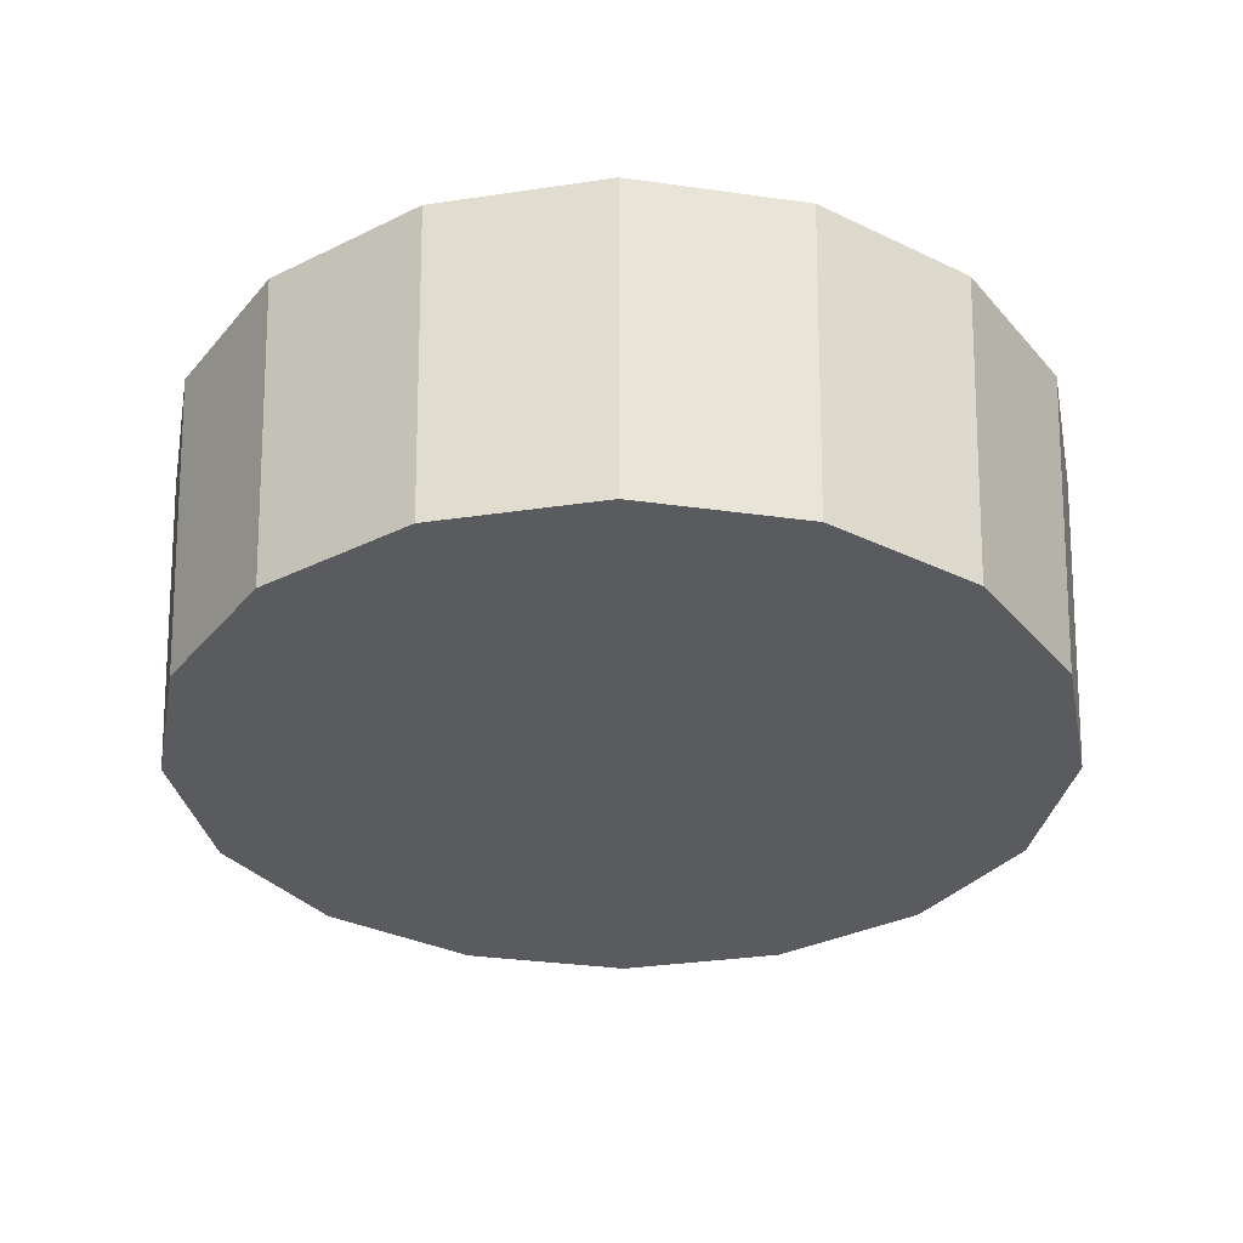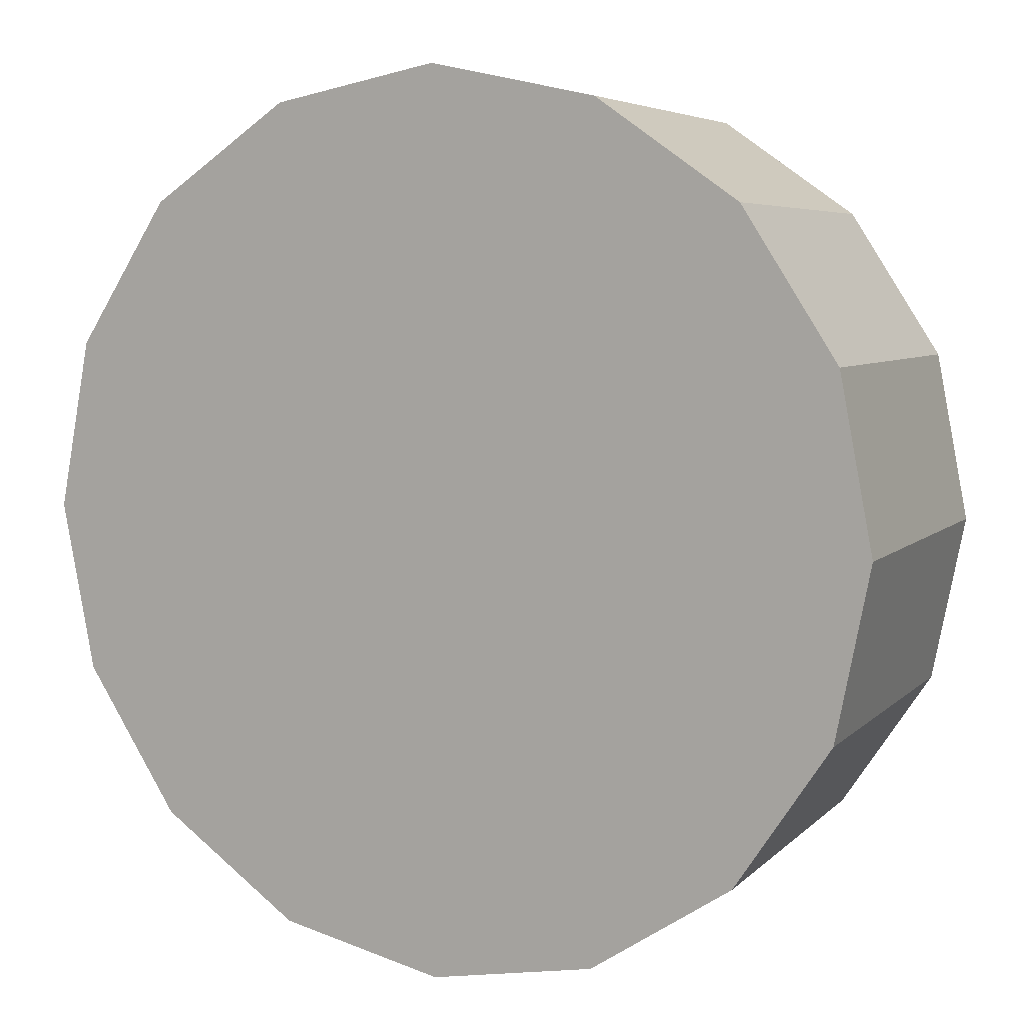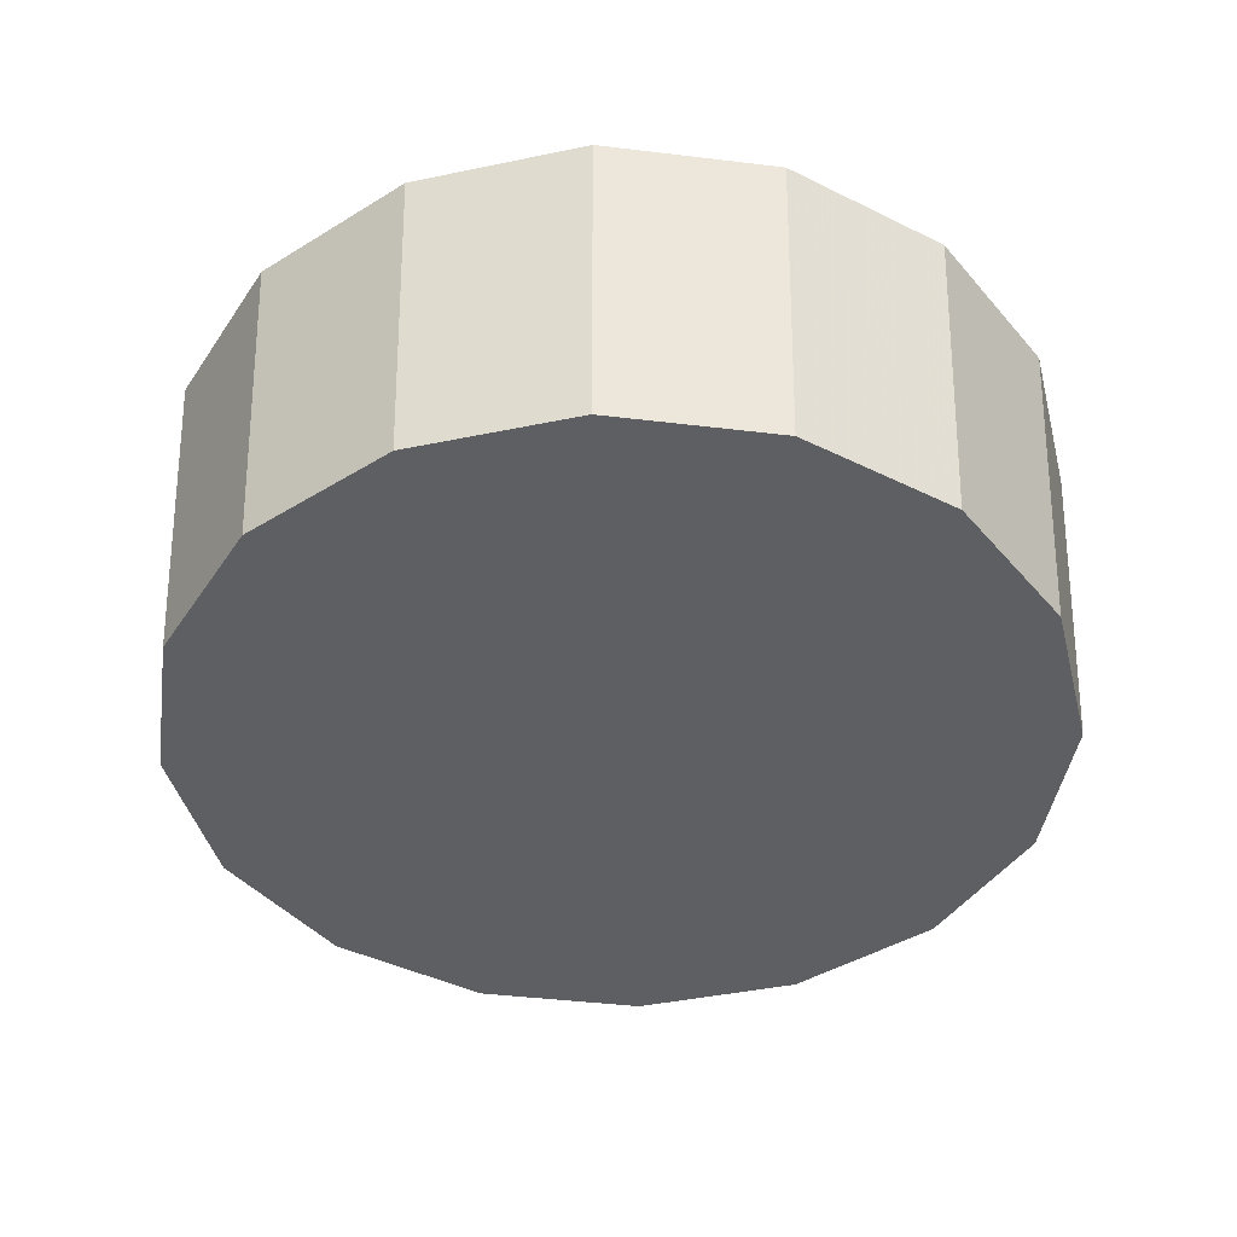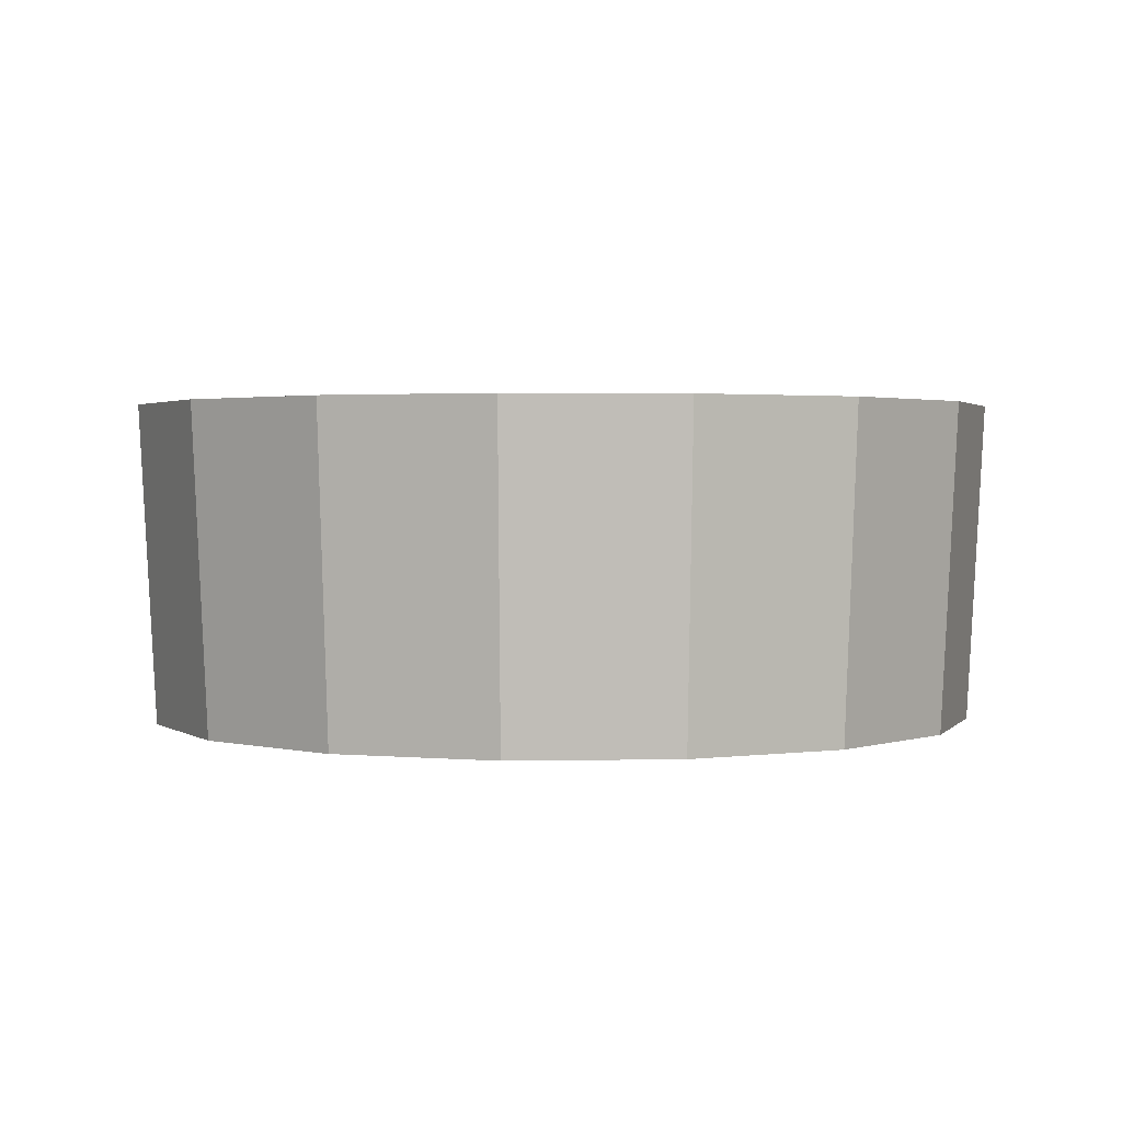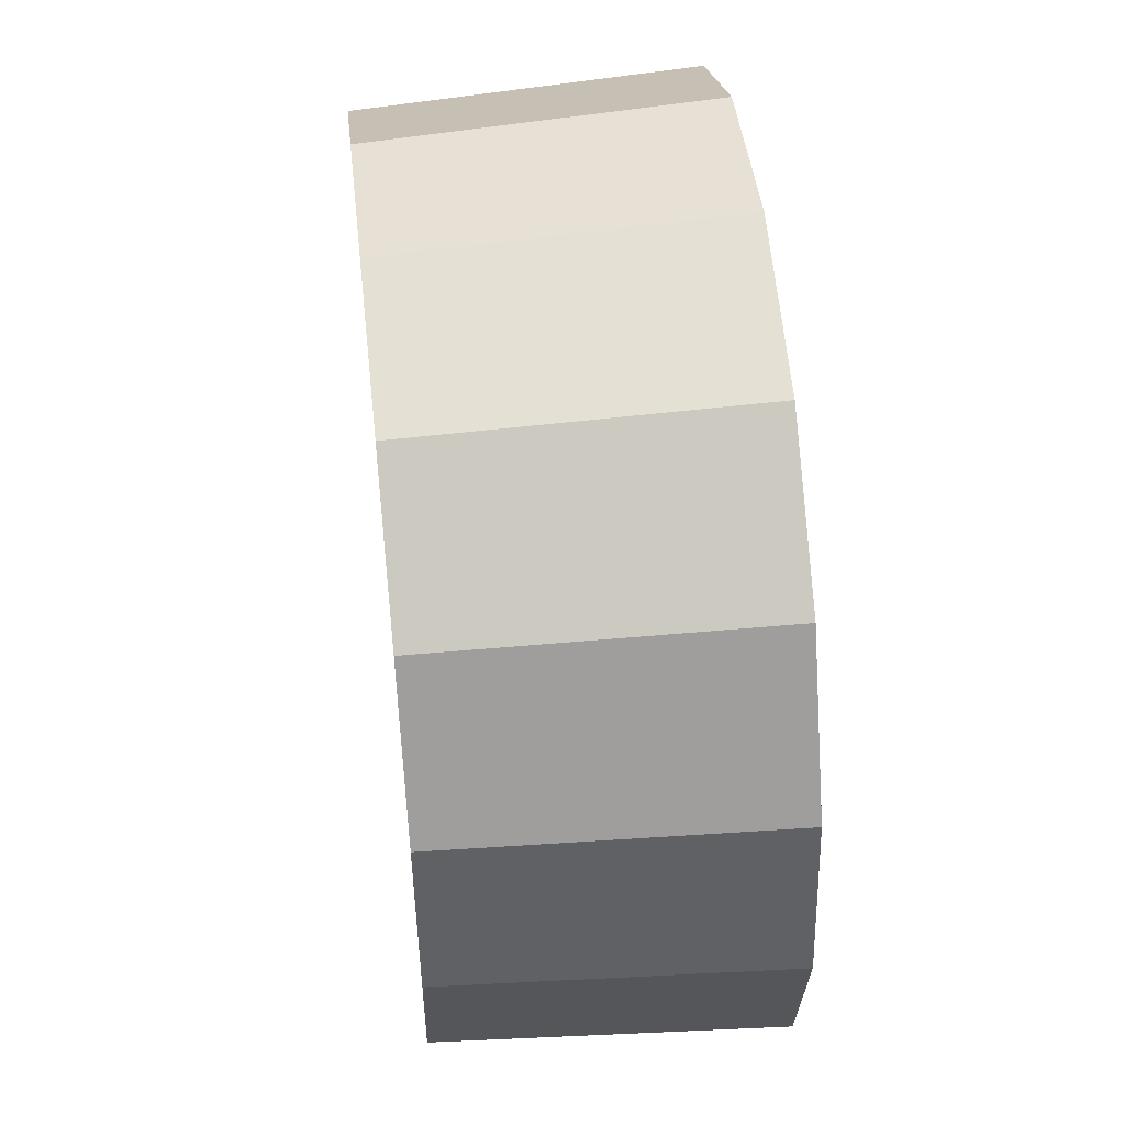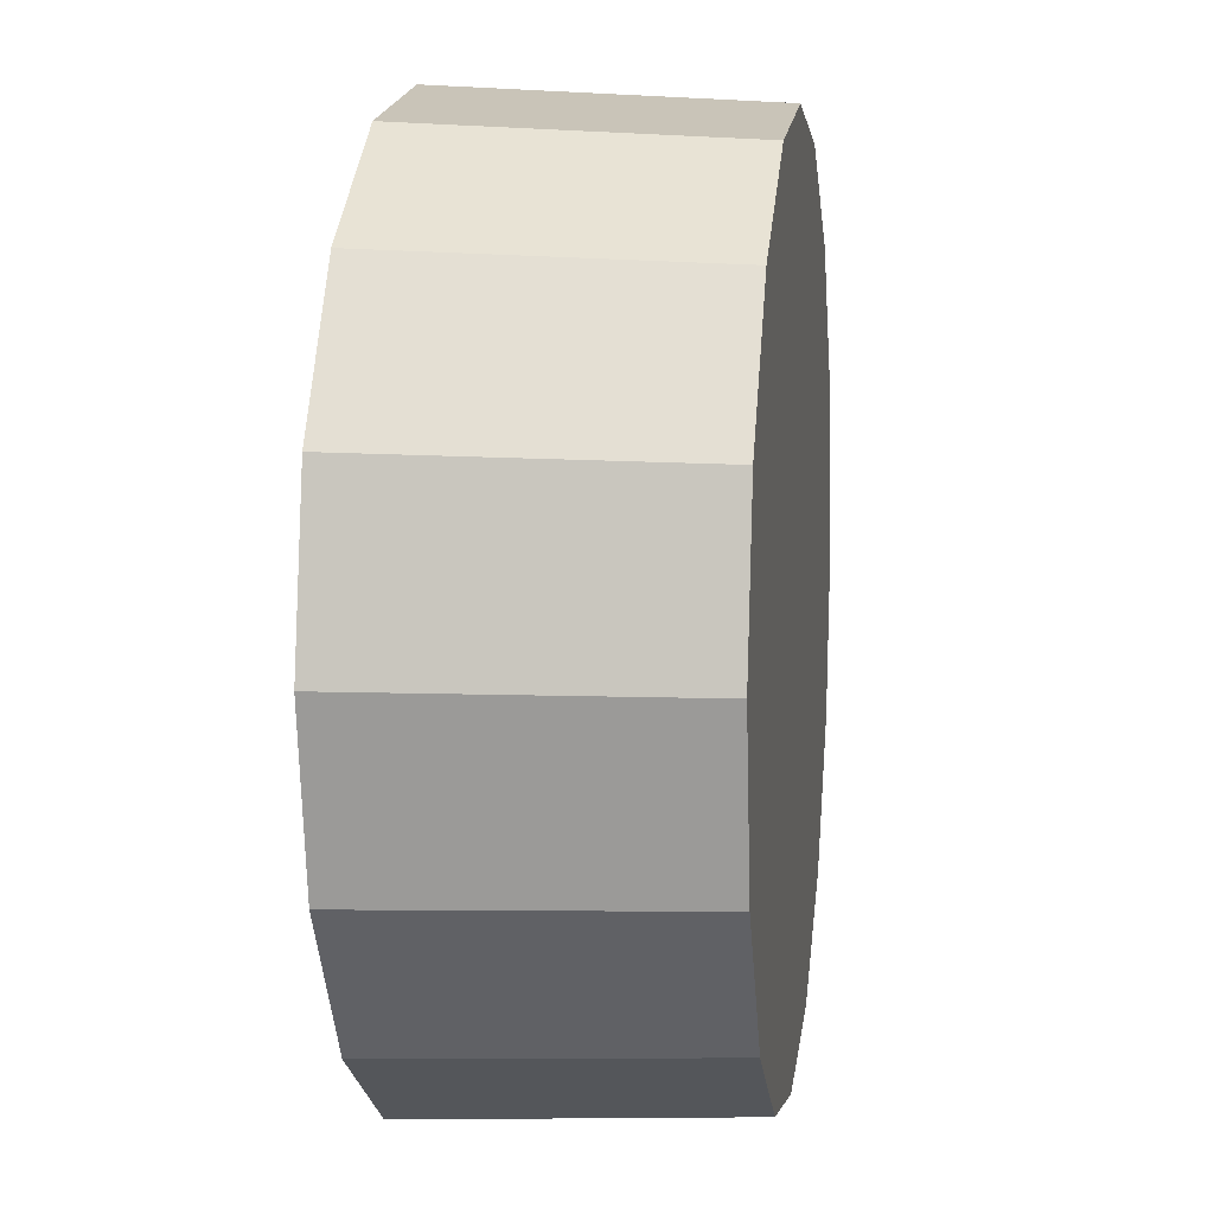
<metadata>
{"format":"obj","ext":"obj","renderer":"f3d","projection":"perspective","resolution":1024,"background":"white","views":[{"elev":-33.1,"azim":0.3,"up":"+Z"},{"elev":7.2,"azim":27.7,"up":"+Y"},{"elev":-41.9,"azim":47.9,"up":"+Z"},{"elev":2.0,"azim":-60.3,"up":"+Z"},{"elev":53.0,"azim":-96.1,"up":"+Y"},{"elev":8.4,"azim":98.3,"up":"+Y"}]}
</metadata>
<code>
v -5.1 -3.079 -1.978
v -5.104 -3.059 -1.978
v -5.115 -3.042 -1.978
v -5.132 -3.03 -1.978
v -5.152 -3.026 -1.978
v -5.172 -3.03 -1.978
v -5.189 -3.042 -1.978
v -5.201 -3.059 -1.978
v -5.205 -3.079 -1.978
v -5.201 -3.099 -1.978
v -5.189 -3.116 -1.978
v -5.172 -3.127 -1.978
v -5.152 -3.131 -1.978
v -5.132 -3.127 -1.978
v -5.115 -3.116 -1.978
v -5.104 -3.099 -1.978
v -5.152 -3.079 -1.978
v -5.152 -3.079 -1.978
v -5.152 -3.079 -1.978
v -5.152 -3.079 -1.978
v -5.152 -3.079 -1.978
v -5.152 -3.079 -1.978
v -5.152 -3.079 -1.978
v -5.152 -3.079 -1.978
v -5.152 -3.079 -1.978
v -5.152 -3.079 -1.978
v -5.152 -3.079 -1.978
v -5.152 -3.079 -1.978
v -5.152 -3.079 -1.978
v -5.152 -3.079 -1.978
v -5.152 -3.079 -1.978
v -5.152 -3.079 -1.978
v -5.098 -3.079 -1.938
v -5.102 -3.058 -1.938
v -5.114 -3.04 -1.938
v -5.131 -3.028 -1.938
v -5.152 -3.024 -1.938
v -5.173 -3.028 -1.938
v -5.191 -3.04 -1.938
v -5.203 -3.058 -1.938
v -5.207 -3.079 -1.938
v -5.203 -3.1 -1.938
v -5.191 -3.117 -1.938
v -5.173 -3.129 -1.938
v -5.152 -3.133 -1.938
v -5.131 -3.129 -1.938
v -5.114 -3.117 -1.938
v -5.102 -3.1 -1.938
v -5.152 -3.079 -1.938
v -5.152 -3.079 -1.938
v -5.152 -3.079 -1.938
v -5.152 -3.079 -1.938
v -5.152 -3.079 -1.938
v -5.152 -3.079 -1.938
v -5.152 -3.079 -1.938
v -5.152 -3.079 -1.938
v -5.152 -3.079 -1.938
v -5.152 -3.079 -1.938
v -5.152 -3.079 -1.938
v -5.152 -3.079 -1.938
v -5.152 -3.079 -1.938
v -5.152 -3.079 -1.938
v -5.152 -3.079 -1.938
v -5.152 -3.079 -1.938
f 33 34 49
f 49 34 50
f 34 35 50
f 50 35 51
f 35 36 51
f 51 36 52
f 36 37 52
f 52 37 53
f 37 38 53
f 53 38 54
f 38 39 54
f 54 39 55
f 39 40 55
f 55 40 56
f 40 41 56
f 56 41 57
f 41 42 57
f 57 42 58
f 42 43 58
f 58 43 59
f 43 44 59
f 59 44 60
f 44 45 60
f 60 45 61
f 45 46 61
f 61 46 62
f 46 47 62
f 62 47 63
f 47 48 63
f 63 48 64
f 48 33 64
f 64 33 49
f 2 1 17
f 2 17 18
f 3 2 18
f 3 18 19
f 4 3 19
f 4 19 20
f 5 4 20
f 5 20 21
f 6 5 21
f 6 21 22
f 7 6 22
f 7 22 23
f 8 7 23
f 8 23 24
f 9 8 24
f 9 24 25
f 10 9 25
f 10 25 26
f 11 10 26
f 11 26 27
f 12 11 27
f 12 27 28
f 13 12 28
f 13 28 29
f 14 13 29
f 14 29 30
f 15 14 30
f 15 30 31
f 16 15 31
f 16 31 32
f 1 16 32
f 1 32 17
f 49 50 17
f 17 50 18
f 50 51 18
f 18 51 19
f 51 52 19
f 19 52 20
f 52 53 20
f 20 53 21
f 53 54 21
f 21 54 22
f 54 55 22
f 22 55 23
f 55 56 23
f 23 56 24
f 56 57 24
f 24 57 25
f 57 58 25
f 25 58 26
f 58 59 26
f 26 59 27
f 59 60 27
f 27 60 28
f 60 61 28
f 28 61 29
f 61 62 29
f 29 62 30
f 62 63 30
f 30 63 31
f 63 64 31
f 31 64 32
f 64 49 32
f 32 49 17
f 1 2 33
f 33 2 34
f 2 3 34
f 34 3 35
f 3 4 35
f 35 4 36
f 4 5 36
f 36 5 37
f 5 6 37
f 37 6 38
f 6 7 38
f 38 7 39
f 7 8 39
f 39 8 40
f 8 9 40
f 40 9 41
f 9 10 41
f 41 10 42
f 10 11 42
f 42 11 43
f 11 12 43
f 43 12 44
f 12 13 44
f 44 13 45
f 13 14 45
f 45 14 46
f 14 15 46
f 46 15 47
f 15 16 47
f 47 16 48
f 16 1 48
f 48 1 33

</code>
